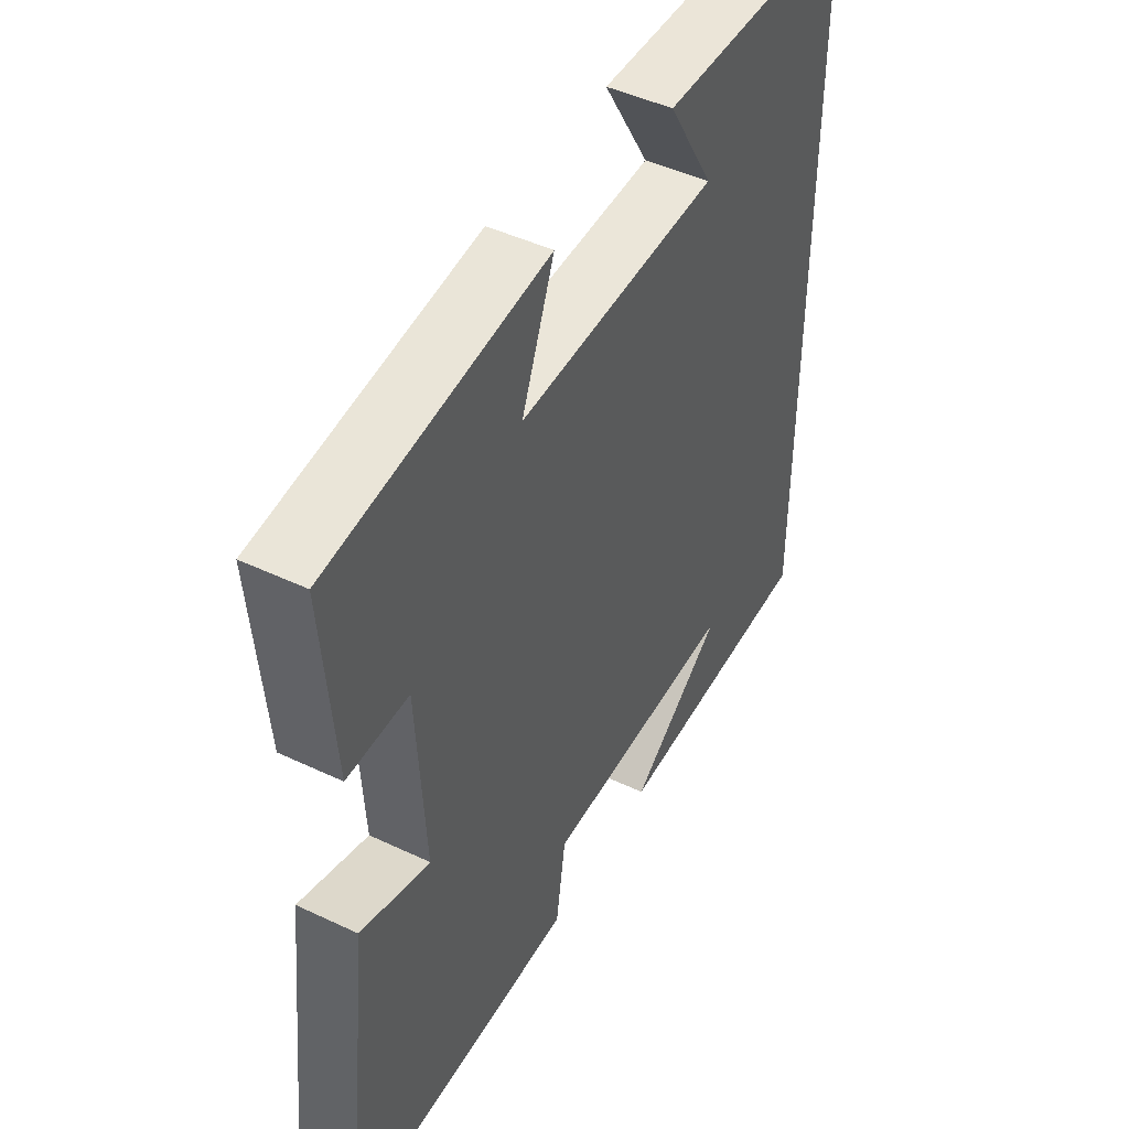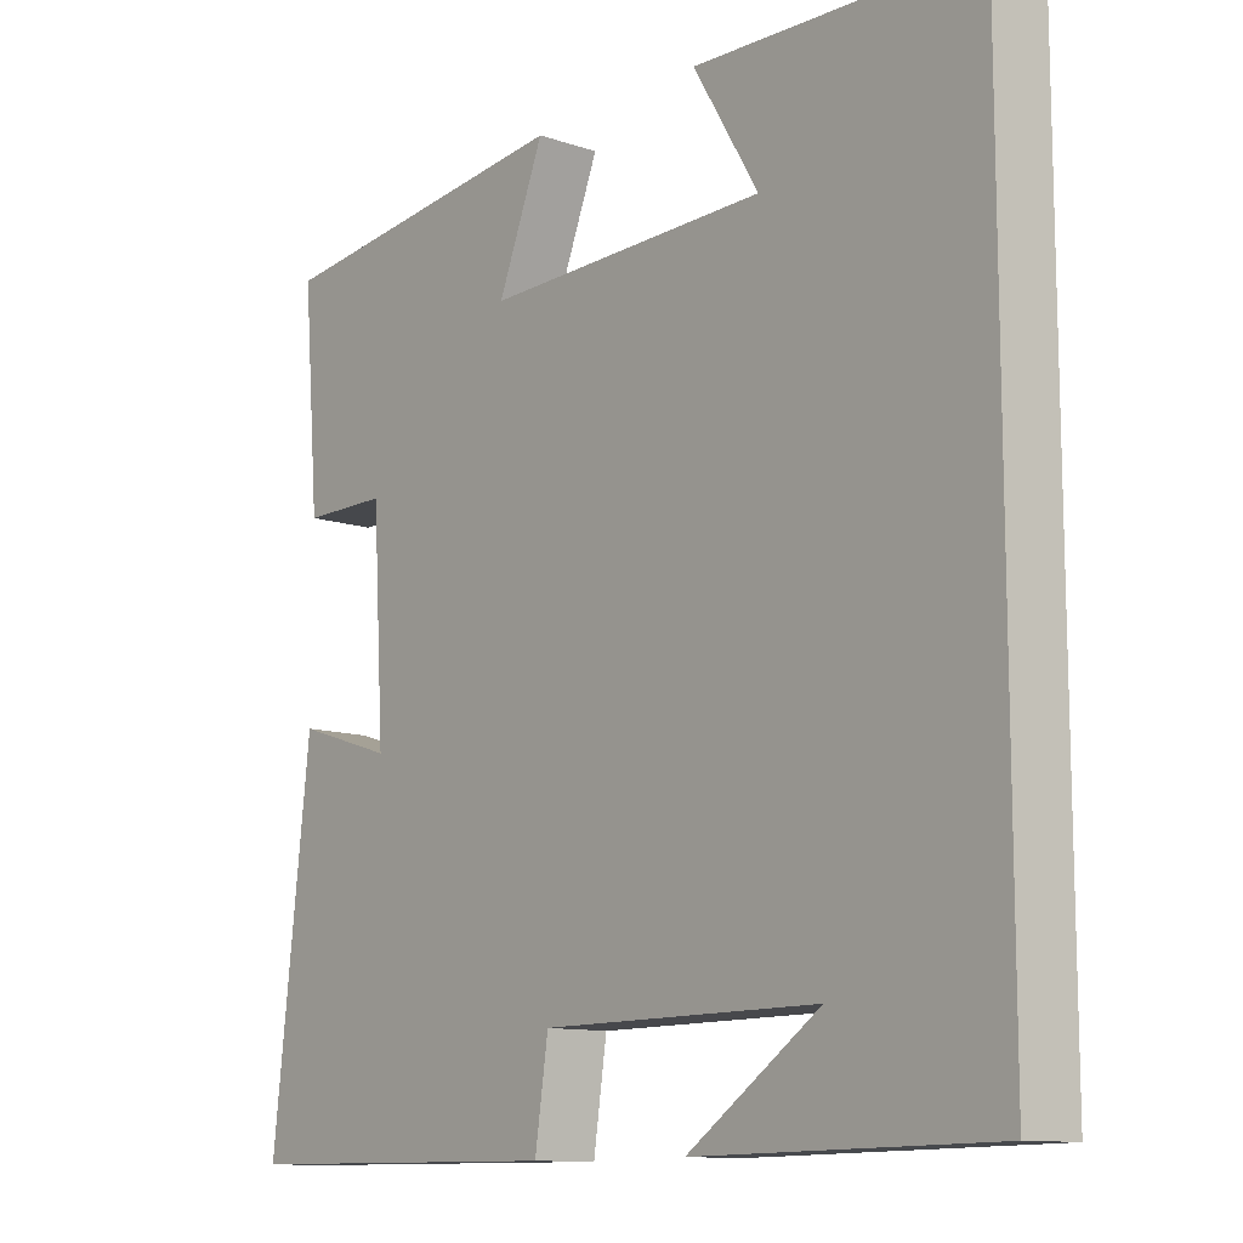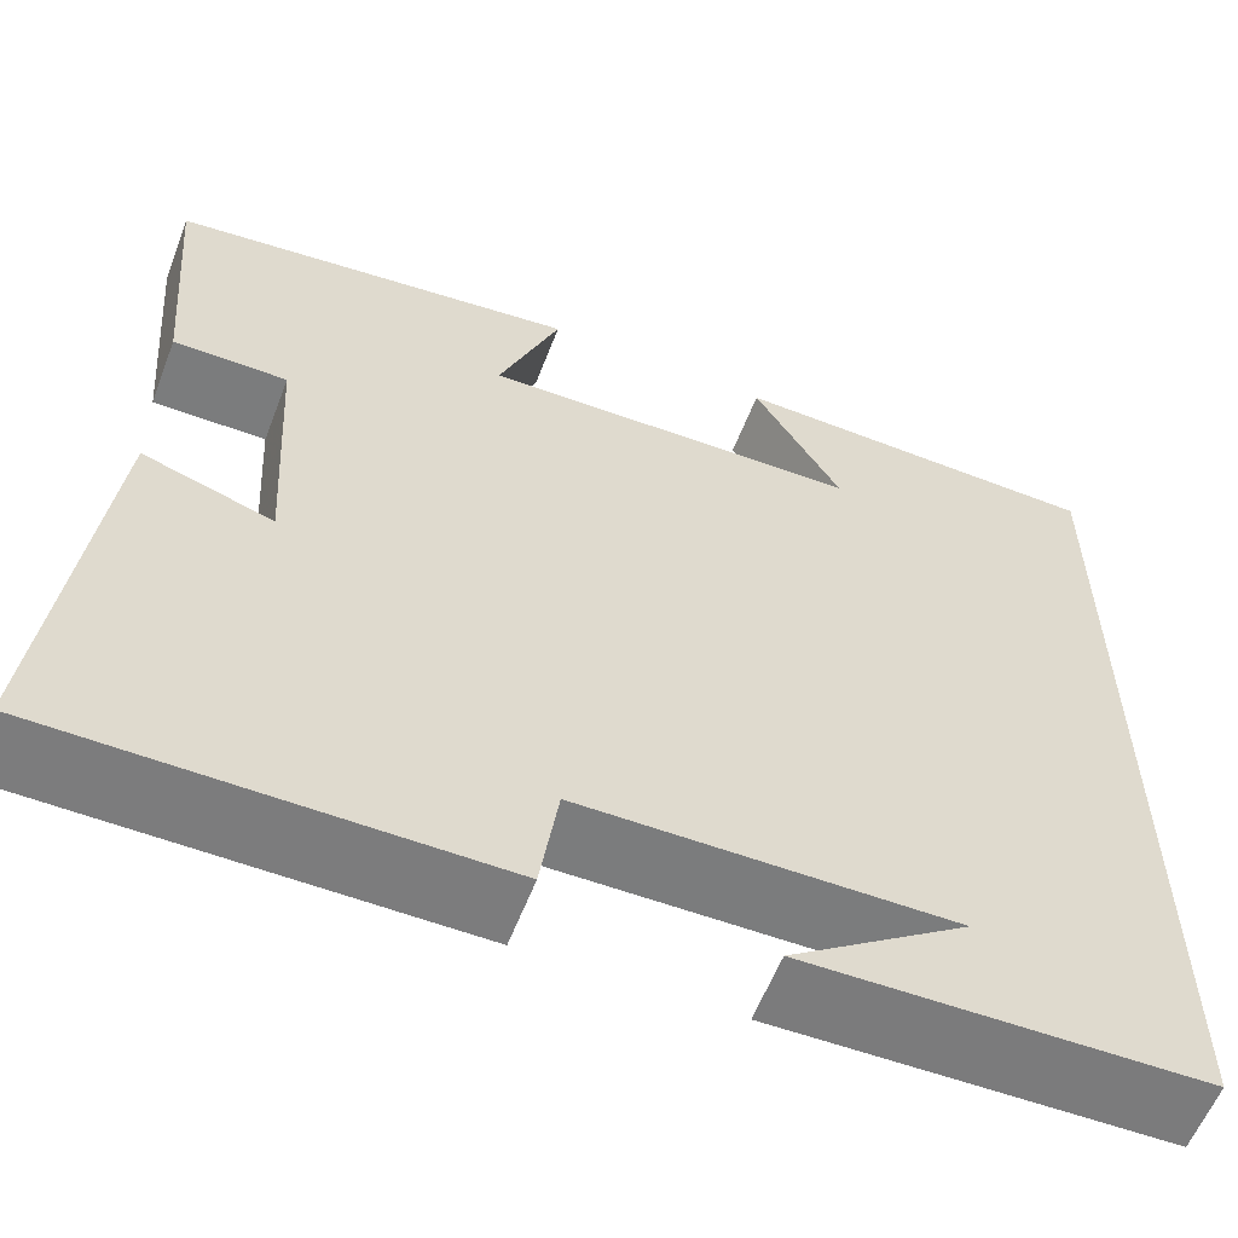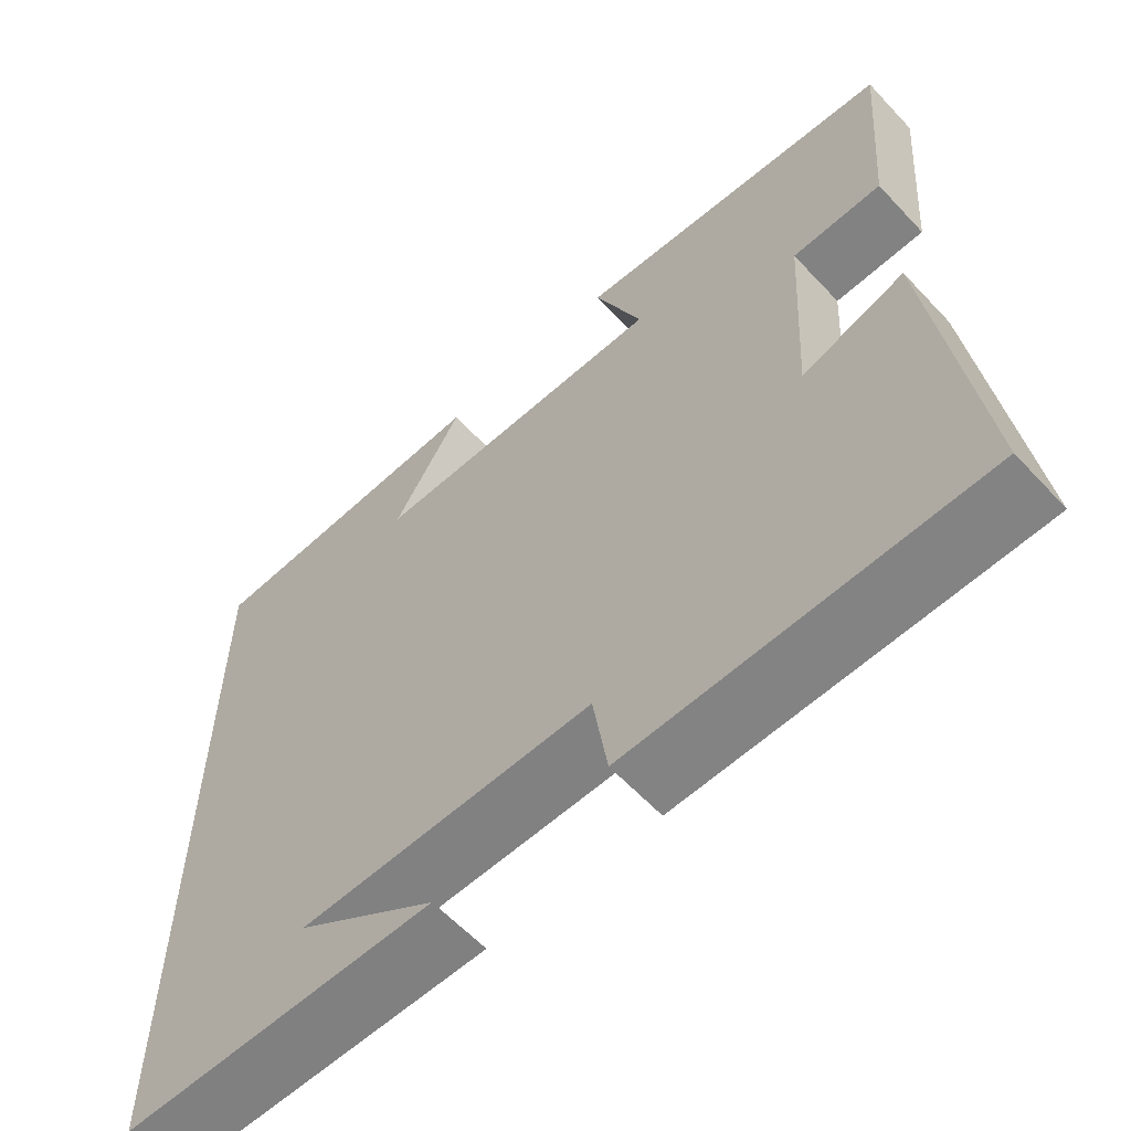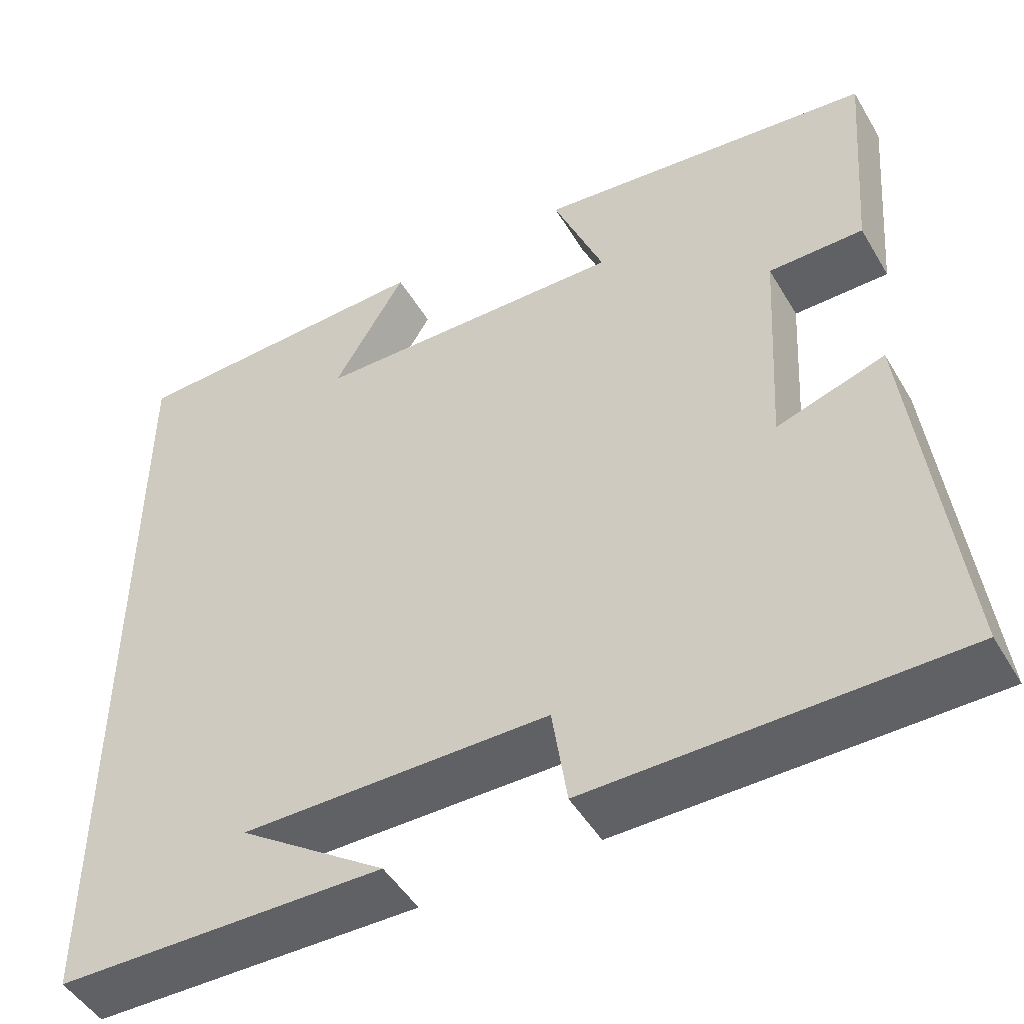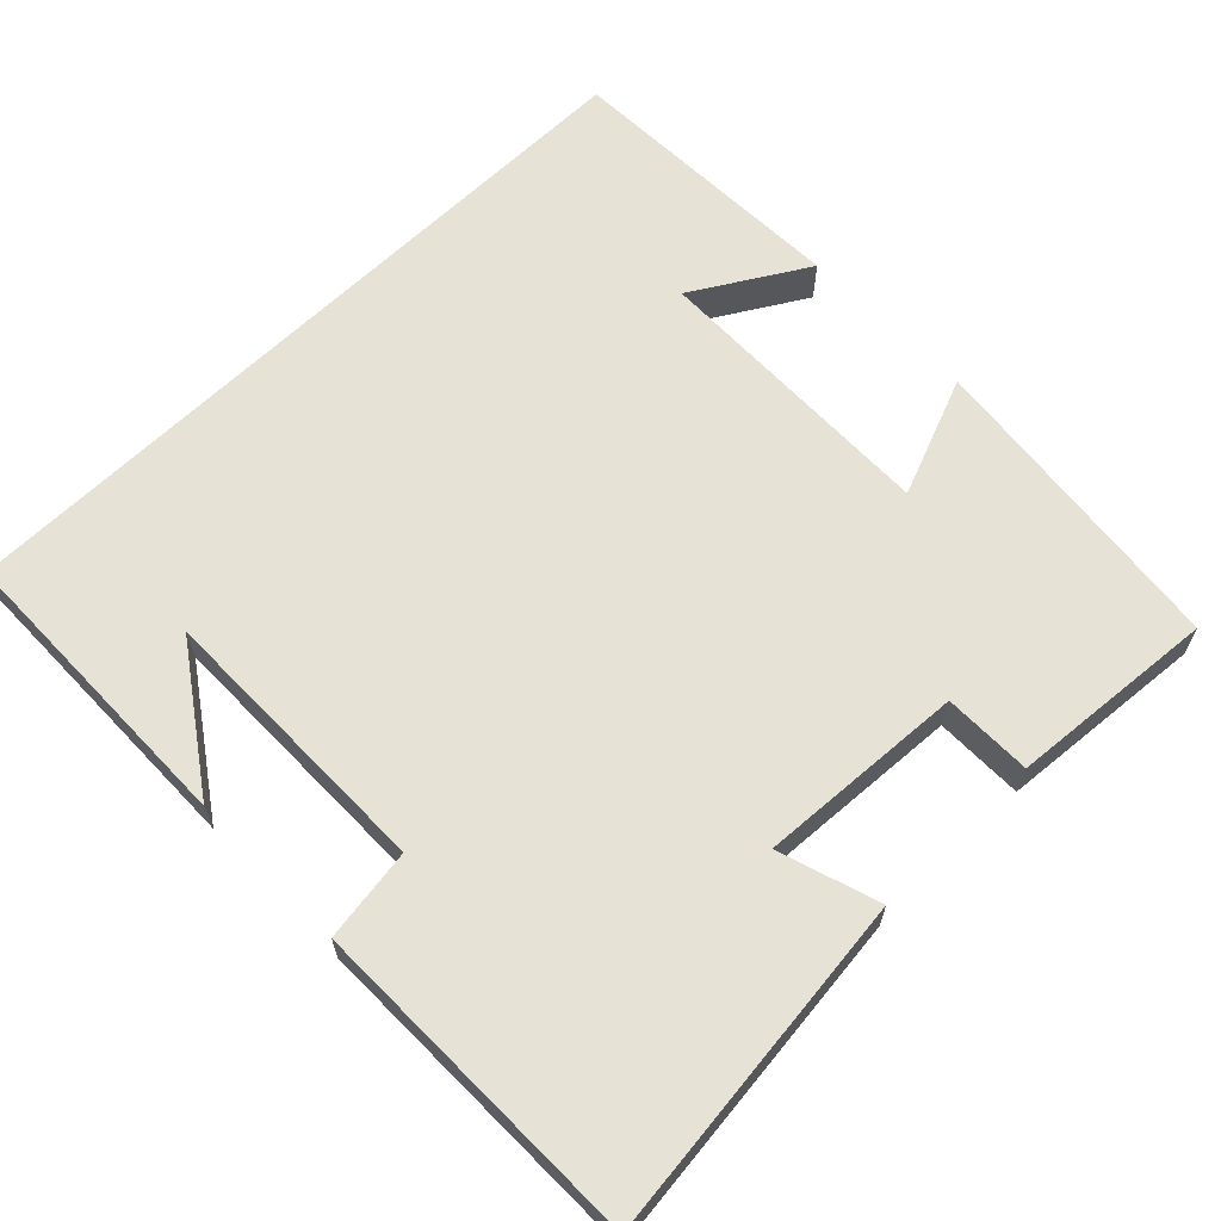
<metadata>
{"format":"obj","ext":"obj","renderer":"f3d","projection":"perspective","resolution":1024,"background":"white","views":[{"elev":46.7,"azim":-61.7,"up":"+Z"},{"elev":-11.4,"azim":50.5,"up":"+Z"},{"elev":-58.7,"azim":-21.0,"up":"+Z"},{"elev":-60.7,"azim":-137.2,"up":"+Z"},{"elev":-48.3,"azim":-150.5,"up":"+Z"},{"elev":64.0,"azim":-134.3,"up":"+Y"}]}
</metadata>
<code>
v 0.5 0.07 -0.494
v 0.103 0.07 -0.5
v 0.281 0.07 -0.377
v -0.091 0.07 -0.379
v -0.109 0.07 -0.5
v -0.552 0.07 -0.497
v -0.5 0.07 -0.046
v -0.369 0.07 -0.088
v -0.385 0.07 0.182
v -0.5 0.07 0.182
v -0.522 0.07 0.452
v -0.11 0.07 0.5
v -0.172 0.07 0.344
v 0.21 0.07 0.352
v 0.122 0.07 0.5
v 0.5 0.07 0.488
v 0.5 0 -0.494
v 0.103 0 -0.5
v 0.281 0 -0.377
v -0.091 0 -0.379
v -0.109 0 -0.5
v -0.552 0 -0.497
v -0.5 0 -0.046
v -0.369 0 -0.088
v -0.385 0 0.182
v -0.5 0 0.182
v -0.522 0 0.452
v -0.11 0 0.5
v -0.172 0 0.344
v 0.21 0 0.352
v 0.122 0 0.5
v 0.5 0 0.488
f 14 15 16
f 14 16 1
f 13 14 1
f 11 12 13
f 10 11 13
f 9 10 13
f 8 9 13
f 6 7 8
f 5 6 8
f 4 5 8
f 3 4 8 13
f 1 2 3
f 1 3 13
f 32 31 30
f 17 32 30
f 17 30 29
f 29 28 27
f 29 27 26
f 29 26 25
f 29 25 24
f 24 23 22
f 24 22 21
f 24 21 20
f 29 24 20 19
f 19 18 17
f 29 19 17
f 1 17 18 2
f 2 18 19 3
f 3 19 20 4
f 4 20 21 5
f 5 21 22 6
f 6 22 23 7
f 7 23 24 8
f 8 24 25 9
f 9 25 26 10
f 10 26 27 11
f 11 27 28 12
f 12 28 29 13
f 13 29 30 14
f 14 30 31 15
f 15 31 32 16
f 16 32 17 1

</code>
